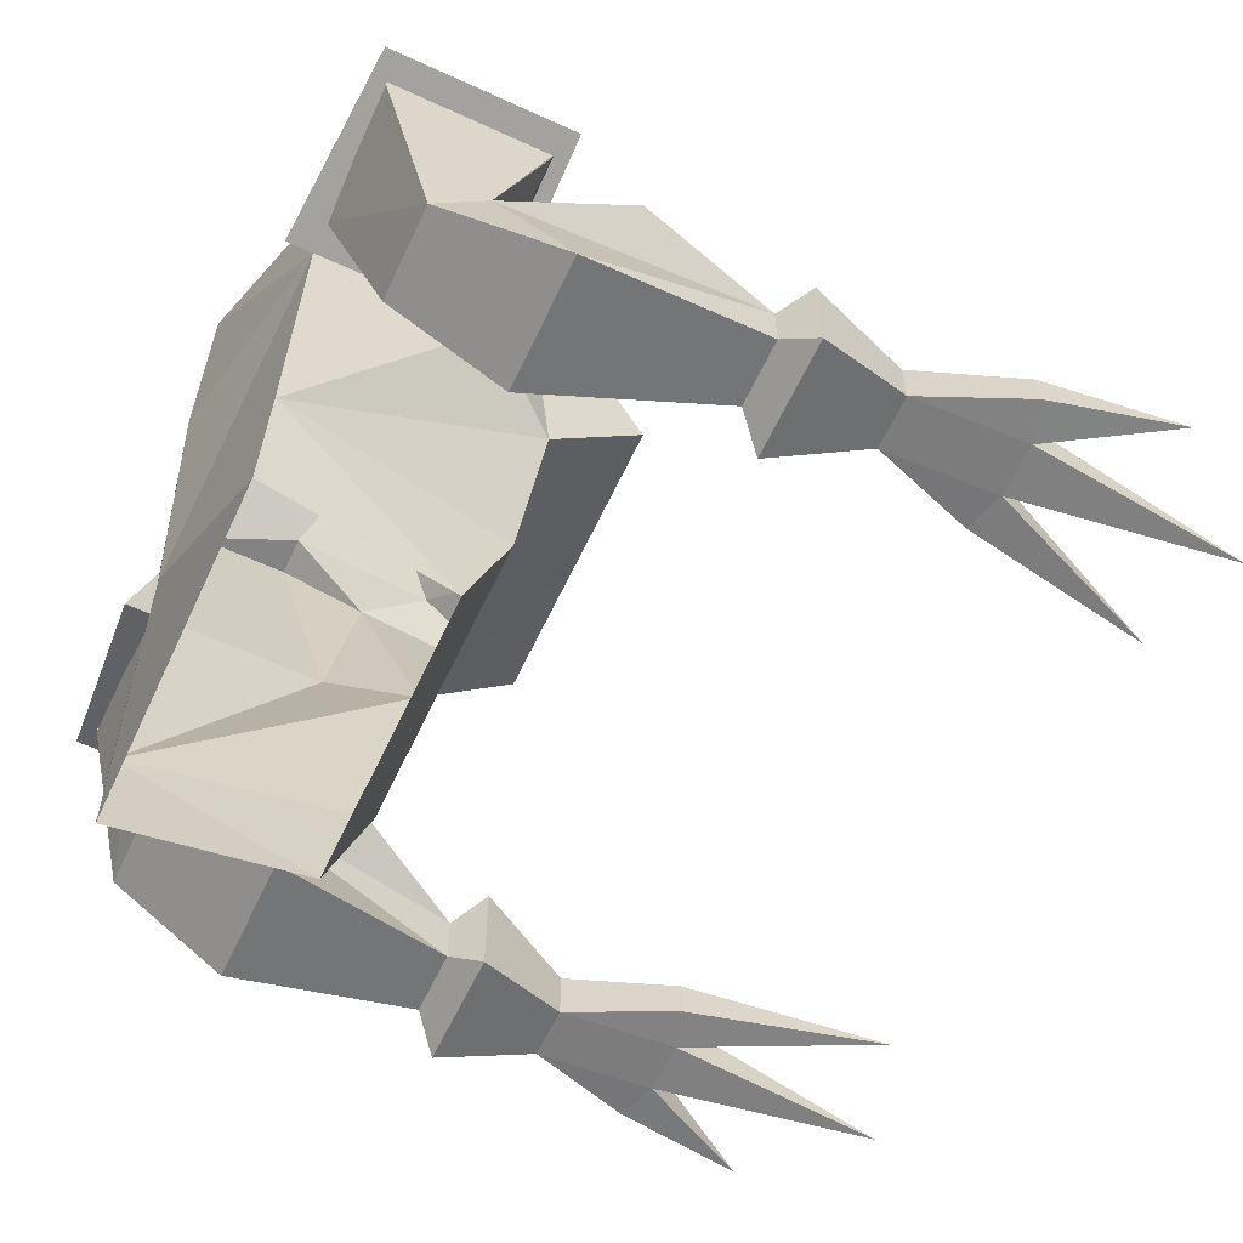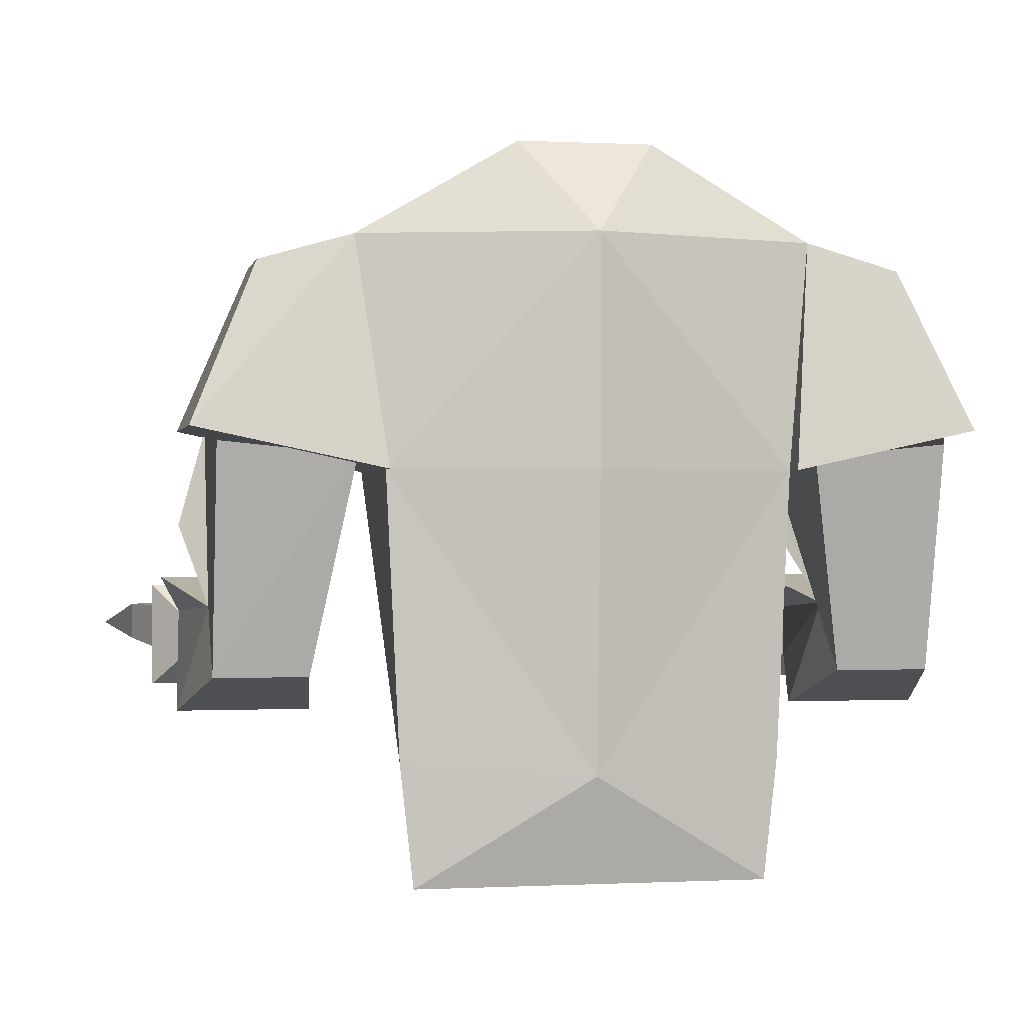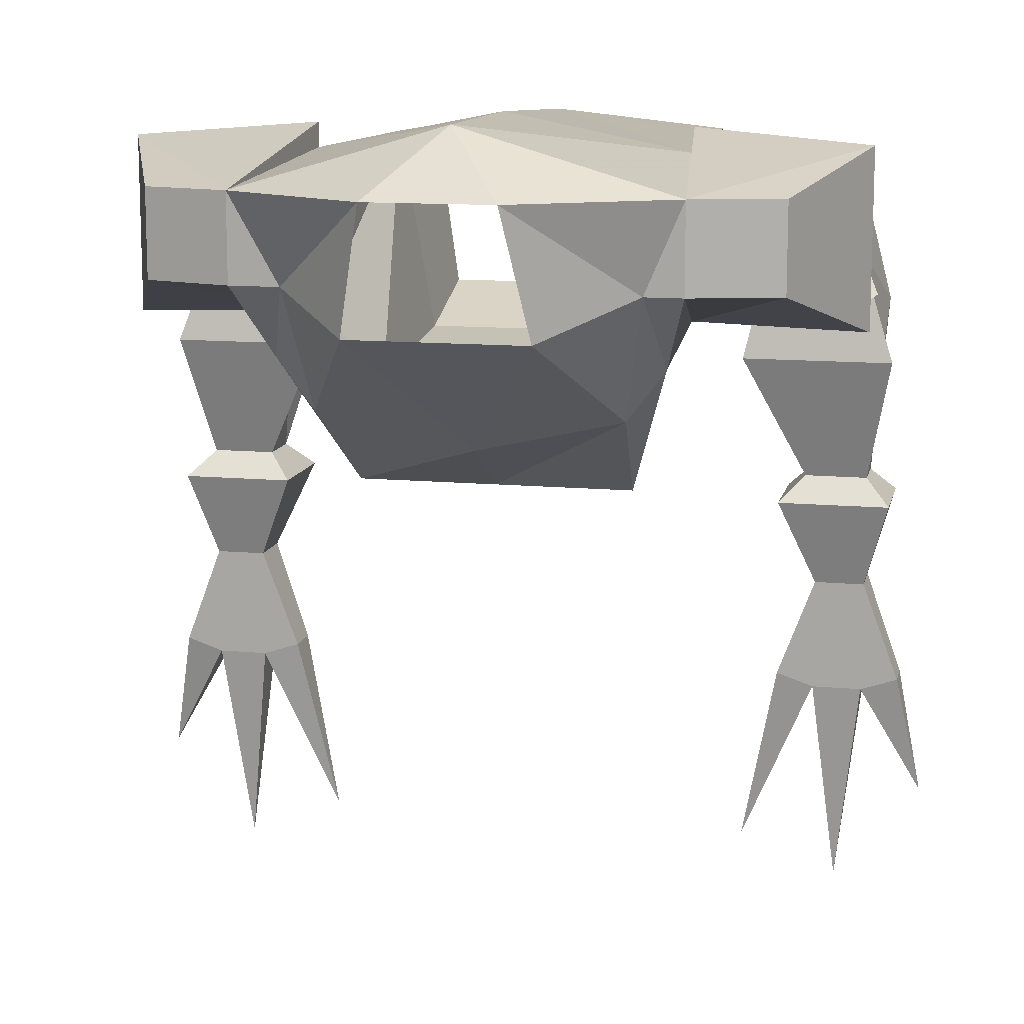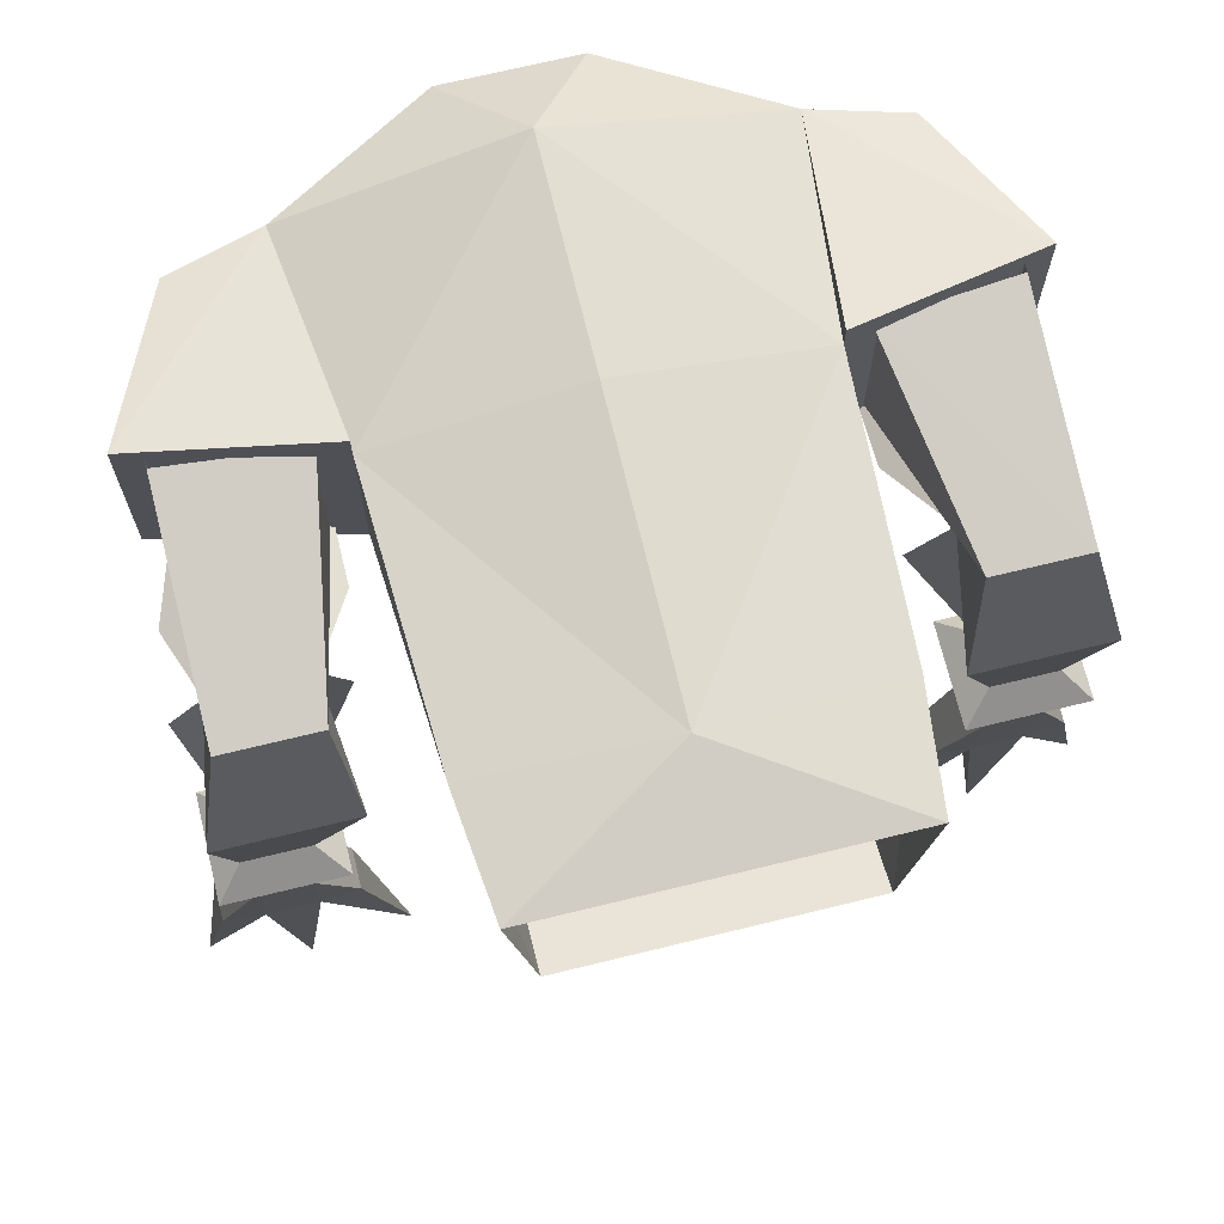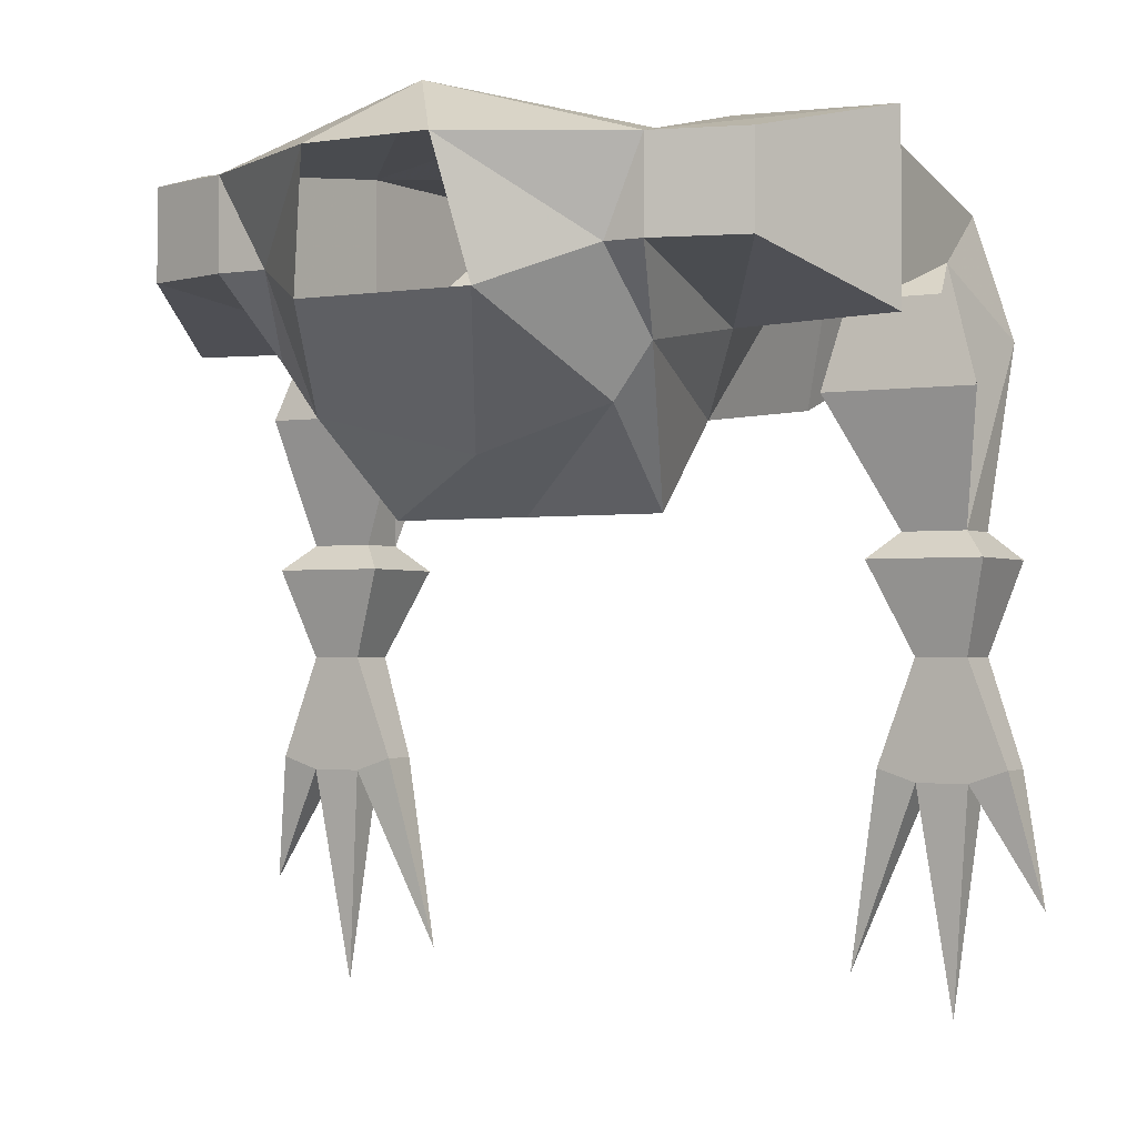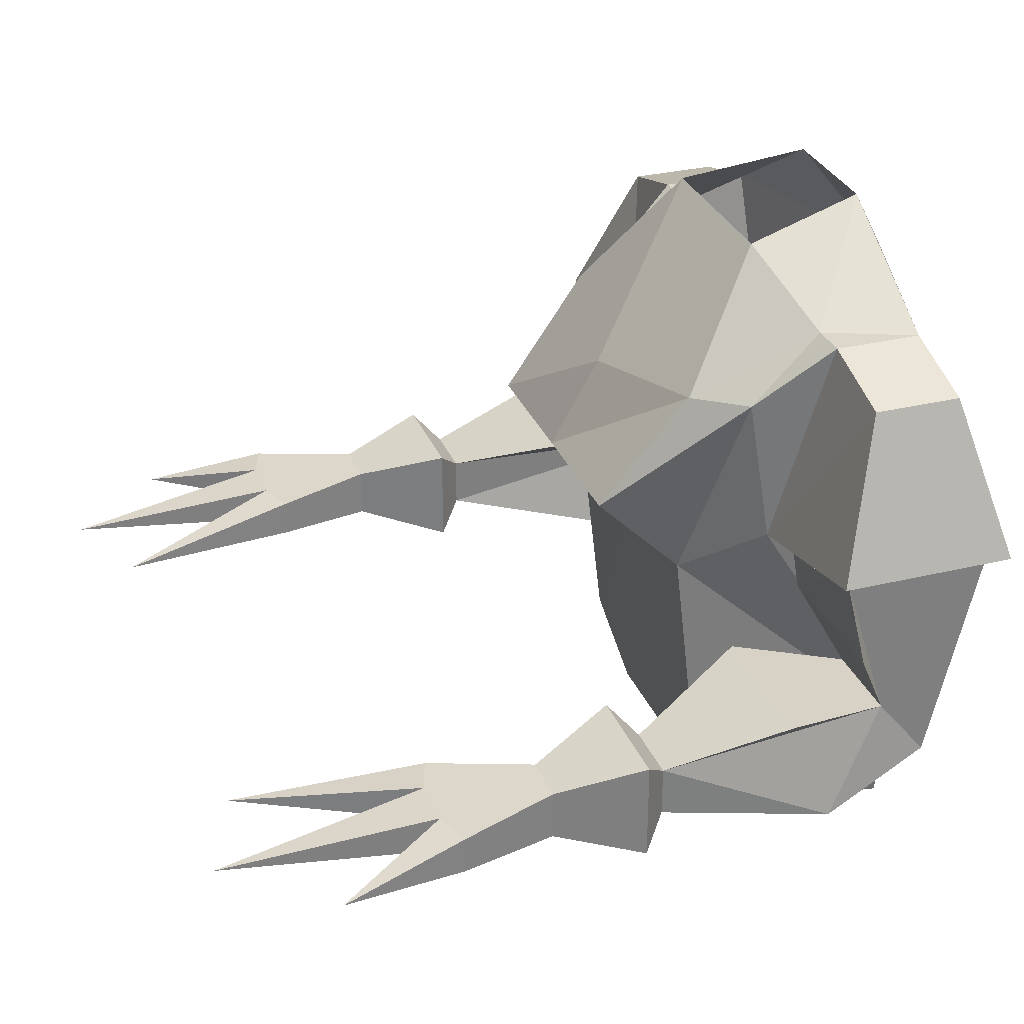
<metadata>
{"format":"obj","ext":"obj","renderer":"f3d","projection":"perspective","resolution":1024,"background":"white","views":[{"elev":-61.2,"azim":64.9,"up":"+Y"},{"elev":-0.1,"azim":-11.2,"up":"+Y"},{"elev":12.2,"azim":-167.4,"up":"+Z"},{"elev":70.4,"azim":-13.7,"up":"+Z"},{"elev":-1.9,"azim":-150.3,"up":"+Z"},{"elev":30.5,"azim":-109.3,"up":"+Y"}]}
</metadata>
<code>
v 0.1328 1.242 0.05469
v 0.1172 1.203 0.007812
v 0.1172 1.109 0.02344
v 0.1328 1.242 0.1094
v 0.1172 1.109 0.125
v 0.1875 1.227 0.05469
v 0.1875 1.227 0.1094
v 0.1016 1.242 0.05469
v 0.09375 1.203 -0.02344
v 0.08594 1.133 -0.07812
v 0.08594 1.078 -0.02344
v 0.1094 0.9453 0.125
v 0.1172 1.109 0.1406
v 0.2266 1.133 0.02344
v 0.2266 1.133 0.1328
v -0.1328 1.242 0.05469
v -0.1328 1.242 0.1094
v -0.1172 1.109 0.125
v -0.1172 1.109 0.02344
v -0.1172 1.203 0.007812
v -0.1094 1.242 0.05469
v -0.1875 1.227 0.1094
v -0.1875 1.227 0.05469
v -0.1172 1.109 0.1406
v -0.2266 1.133 0.1328
v -0.2266 1.133 0.02344
v 0 1.242 0.1484
v -0.03906 1.297 0.1094
v 0.03906 1.297 0.1094
v 0 1.109 0.1484
v -0.05469 1.281 0.03125
v -0.09375 1.203 -0.02344
v 0 1.188 -0.04688
v 0.05469 1.281 0.03125
v 0 1.133 -0.07812
v -0.08594 1.133 -0.07812
v -0.08594 1.078 -0.02344
v 0 1.07 -0.02344
v 0 1.133 -0.05469
v -0.1094 0.9453 0.125
v -0.08594 0.9453 -0.007812
v 0.08594 0.9453 -0.007812
v 0.08594 0.875 0.01562
v 0.1016 0.875 0.125
v 0 0.9375 0.1406
v -0.08594 0.875 0.01562
v -0.1016 0.875 0.125
v -0.2109 1.133 0.03125
v -0.2266 1.078 0.03906
v -0.1328 1.078 0.03906
v -0.1328 1.125 0.03125
v -0.1562 1.031 0.0625
v -0.1562 0.9922 0.09375
v -0.1328 1.125 0.125
v -0.1328 1.117 0.125
v -0.2109 0.9922 0.09375
v -0.2109 1.125 0.125
v -0.2109 1.133 0.125
v -0.2109 1.031 0.0625
v -0.1875 1.023 -0.1562
v -0.1875 0.9922 -0.1562
v -0.1641 0.9766 -0.1016
v -0.1641 1.039 -0.1016
v -0.2188 1.023 -0.1562
v -0.2188 1.023 -0.2266
v -0.1875 1.023 -0.2266
v -0.1641 1.023 -0.2188
v -0.1641 1 -0.2188
v -0.1875 1 -0.2266
v -0.2188 1 -0.2266
v -0.2188 0.9922 -0.1562
v -0.2344 0.9766 -0.1016
v -0.2188 0.9922 -0.08594
v -0.1797 0.9922 -0.08594
v -0.1797 1.023 -0.08594
v -0.2344 1.039 -0.1016
v -0.2422 1 -0.2188
v -0.2422 1.023 -0.2188
v -0.2578 1.008 -0.2969
v -0.2031 1.008 -0.3594
v -0.1406 1.008 -0.3359
v -0.2188 1.023 -0.08594
v -0.2266 0.9688 0.02344
v -0.1484 0.9688 0.02344
v -0.1406 1.047 -0.007812
v -0.2344 1.047 -0.007812
v 0.1328 1.078 0.03906
v 0.2266 1.078 0.03906
v 0.2109 1.133 0.03125
v 0.1328 1.125 0.03125
v 0.1562 1.031 0.0625
v 0.2109 1.031 0.0625
v 0.2109 1.133 0.125
v 0.2109 0.9922 0.09375
v 0.2109 1.125 0.125
v 0.1328 1.117 0.125
v 0.1562 0.9922 0.09375
v 0.1328 1.125 0.125
v 0.1484 0.9688 0.02344
v 0.1797 0.9922 -0.08594
v 0.1797 1.023 -0.08594
v 0.1406 1.047 -0.007812
v 0.2344 1.047 -0.007812
v 0.2188 1.023 -0.08594
v 0.2266 0.9688 0.02344
v 0.2188 0.9922 -0.08594
v 0.2344 0.9766 -0.1016
v 0.1641 0.9766 -0.1016
v 0.1641 1.039 -0.1016
v 0.1875 0.9922 -0.1562
v 0.1875 1.023 -0.1562
v 0.2344 1.039 -0.1016
v 0.2188 1.023 -0.1562
v 0.2188 0.9922 -0.1562
v 0.2188 1.023 -0.2266
v 0.2422 1.023 -0.2188
v 0.2422 1 -0.2188
v 0.2188 1 -0.2266
v 0.1875 1.023 -0.2266
v 0.1641 1.023 -0.2188
v 0.1406 1.008 -0.3359
v 0.1875 1 -0.2266
v 0.2031 1.008 -0.3594
v 0.2578 1.008 -0.2969
v 0.1641 1 -0.2188
f 1 2 3
f 1 3 4
f 1 4 5
f 1 5 3
f 1 3 6
f 1 6 7
f 1 7 4
f 1 4 8
f 1 8 2
f 2 8 9
f 2 9 10
f 2 10 11
f 2 11 3
f 3 11 12
f 3 12 5
f 3 5 4
f 3 4 13
f 3 13 14
f 3 14 6
f 6 14 15
f 6 15 7
f 7 15 4
f 4 15 13
f 13 15 14
f 16 17 18
f 16 18 19
f 16 19 20
f 16 20 21
f 16 21 17
f 16 17 22
f 16 22 23
f 16 23 19
f 16 19 17
f 17 19 24
f 17 24 25
f 17 25 22
f 22 25 23
f 23 25 26
f 23 26 19
f 19 26 24
f 24 26 25
f 27 28 29
f 27 29 4
f 27 4 5
f 27 5 30
f 27 30 18
f 27 18 17
f 27 17 28
f 28 17 21
f 28 21 31
f 31 21 32
f 31 32 33
f 31 33 34
f 34 33 9
f 34 9 8
f 34 8 29
f 29 8 4
f 35 33 32
f 35 32 36
f 35 36 37
f 35 37 38
f 35 38 10
f 35 10 33
f 35 33 39
f 35 39 33
f 39 35 38
f 39 38 35
f 9 33 10
f 36 32 20
f 36 20 37
f 37 20 19
f 37 19 40
f 37 40 41
f 37 41 38
f 38 41 42
f 38 42 11
f 38 11 10
f 11 42 12
f 12 42 43
f 12 43 44
f 12 44 45
f 12 45 5
f 5 45 30
f 30 45 18
f 18 45 40
f 18 40 19
f 21 20 32
f 43 41 46
f 46 41 40
f 46 40 47
f 47 40 45
f 47 45 44
f 43 42 41
f 48 49 50
f 48 50 51
f 51 50 52
f 51 52 53
f 51 53 54
f 54 53 55
f 55 53 56
f 55 56 57
f 57 56 58
f 58 56 59
f 58 59 48
f 48 59 49
f 49 59 52
f 49 52 50
f 60 61 62
f 60 62 63
f 60 63 64
f 60 64 65
f 60 65 66
f 60 66 67
f 60 67 61
f 61 67 68
f 61 68 69
f 61 69 70
f 61 70 71
f 61 71 72
f 61 72 62
f 62 72 73
f 62 73 74
f 62 74 63
f 63 74 75
f 63 75 76
f 63 76 64
f 64 76 71
f 64 71 77
f 64 77 78
f 64 78 65
f 65 78 79
f 65 79 70
f 65 70 80
f 65 80 66
f 66 80 69
f 66 69 81
f 66 81 67
f 67 81 68
f 68 81 69
f 76 72 71
f 72 76 82
f 72 82 73
f 73 82 83
f 73 83 74
f 74 83 84
f 74 84 52
f 74 52 75
f 75 52 85
f 75 85 82
f 75 82 76
f 86 82 85
f 86 85 52
f 86 52 59
f 86 59 82
f 82 59 83
f 83 59 56
f 83 56 53
f 83 53 84
f 84 53 52
f 71 70 77
f 77 70 79
f 77 79 78
f 80 70 69
f 1 4 3
f 87 88 89
f 87 89 90
f 87 90 91
f 87 91 88
f 88 91 92
f 88 92 89
f 89 92 93
f 93 92 94
f 93 94 95
f 95 94 96
f 96 94 97
f 96 97 98
f 98 97 90
f 90 97 91
f 91 97 99
f 91 99 100
f 91 100 101
f 91 101 102
f 91 102 103
f 91 103 92
f 92 103 104
f 92 104 105
f 92 105 94
f 94 105 97
f 97 105 99
f 99 105 100
f 100 105 106
f 100 106 107
f 100 107 108
f 100 108 101
f 101 108 109
f 101 109 104
f 101 104 102
f 102 104 103
f 109 108 110
f 109 110 111
f 109 111 112
f 109 112 104
f 104 112 106
f 104 106 105
f 113 114 107
f 113 107 112
f 113 112 111
f 113 111 115
f 113 115 116
f 113 116 114
f 114 116 117
f 114 117 118
f 114 118 110
f 114 110 108
f 114 108 107
f 112 107 106
f 119 115 111
f 119 111 120
f 119 120 121
f 119 121 122
f 119 122 123
f 119 123 115
f 115 123 118
f 115 118 124
f 115 124 116
f 116 124 117
f 117 124 118
f 125 120 111
f 125 111 110
f 125 110 122
f 125 122 121
f 125 121 120
f 110 118 122
f 122 118 123

</code>
